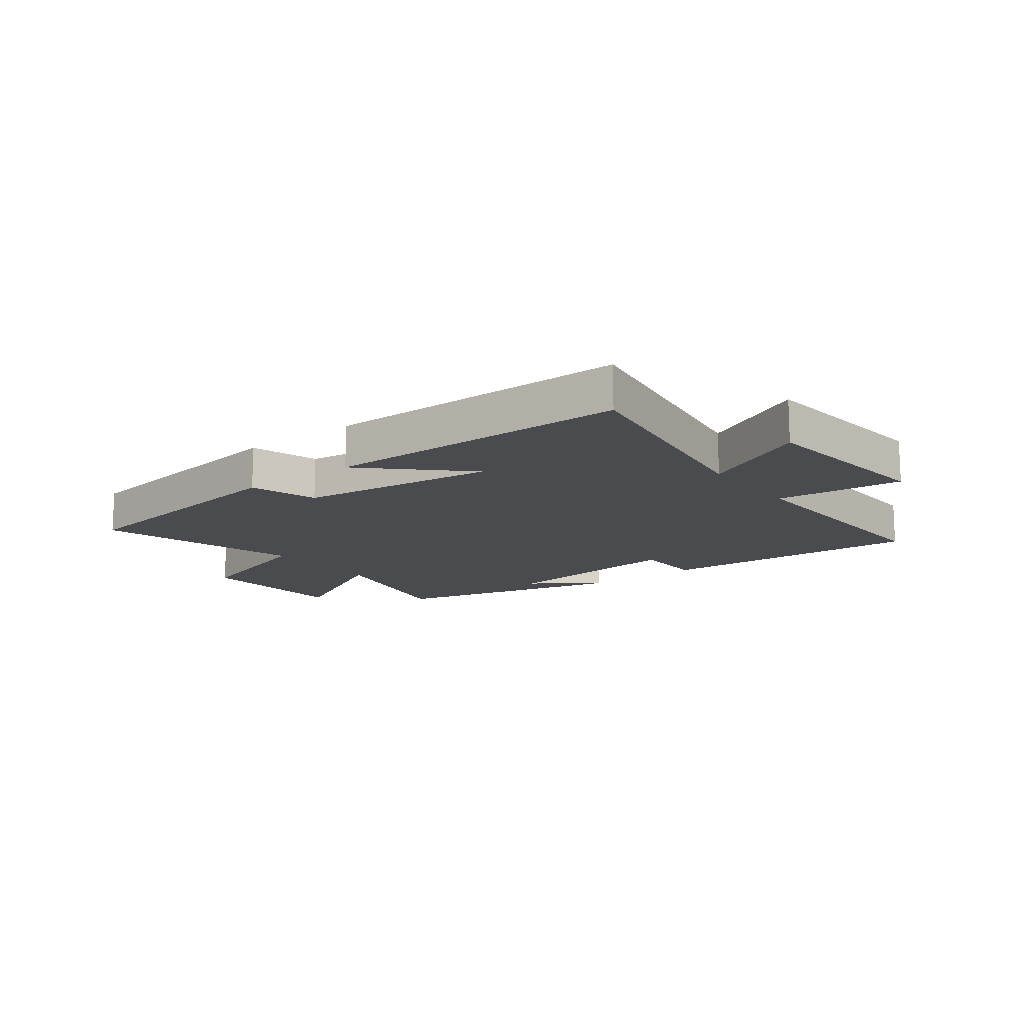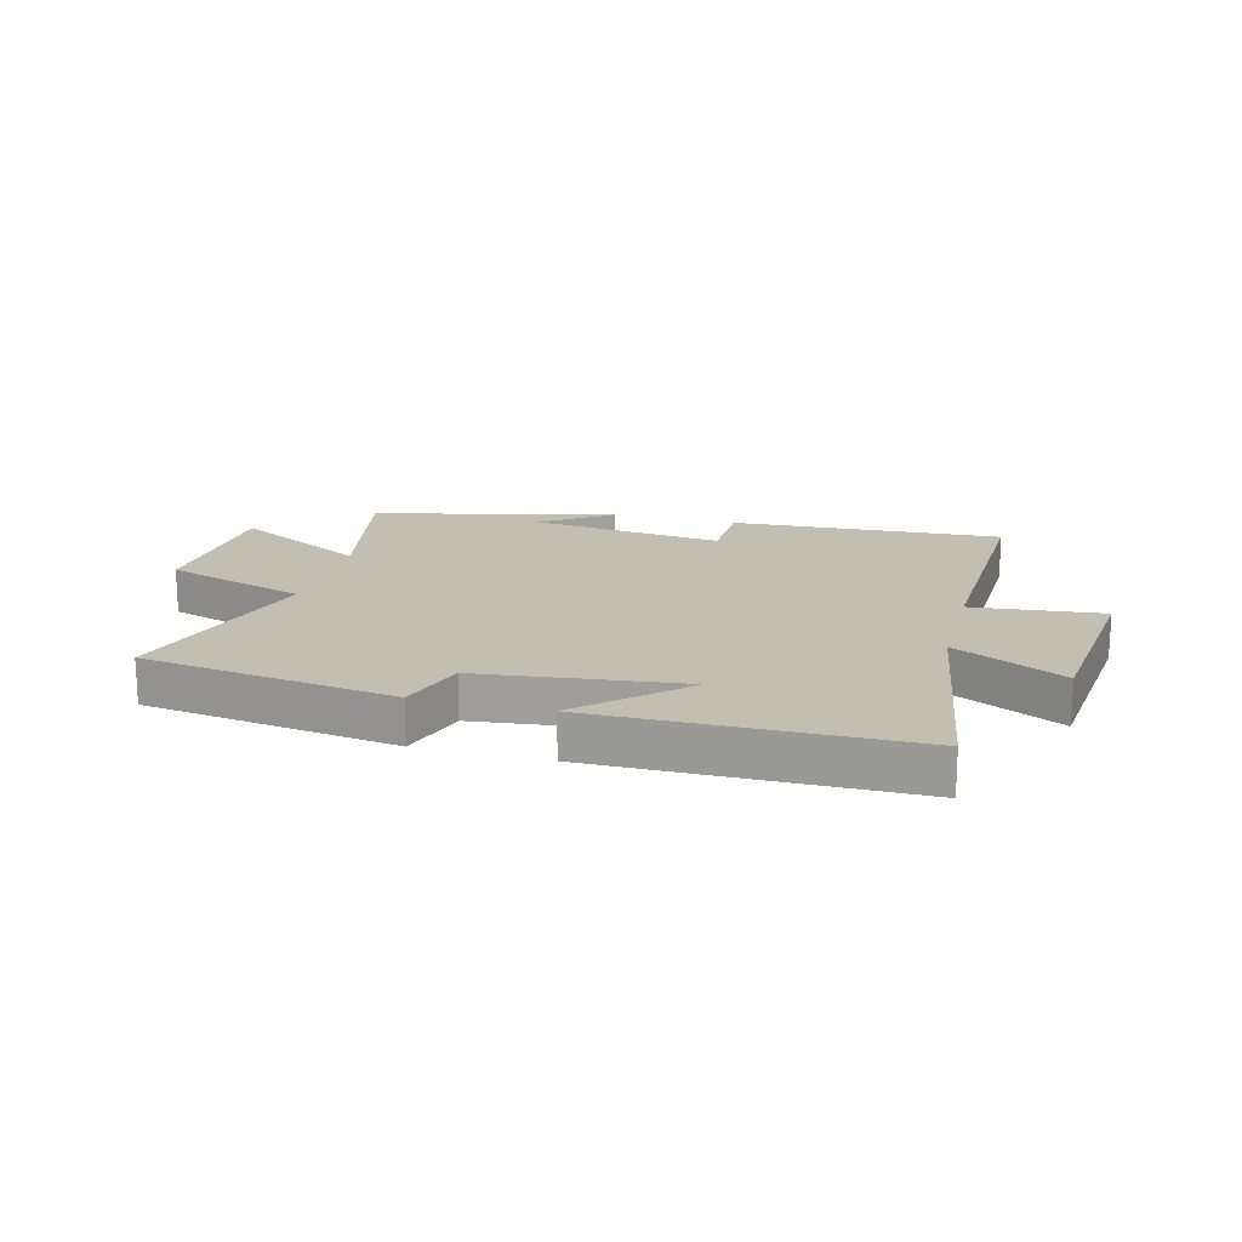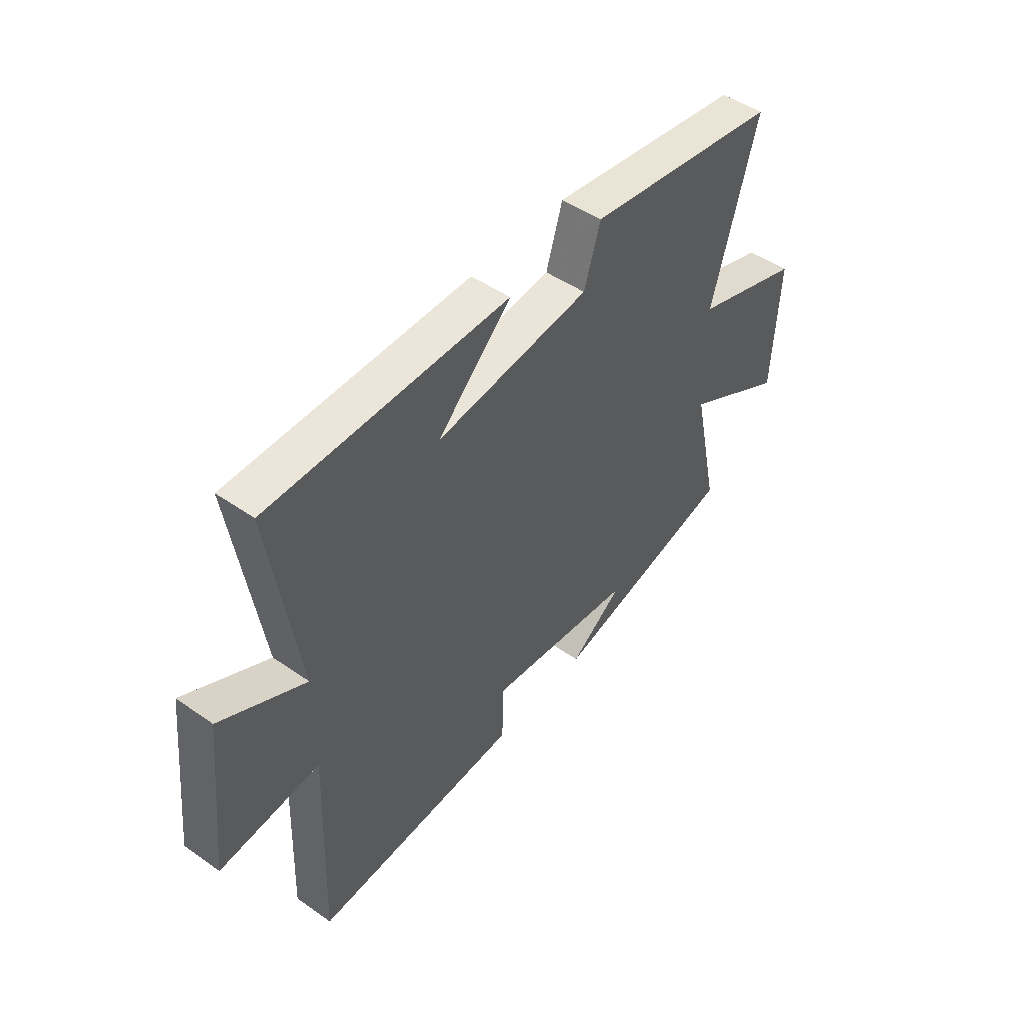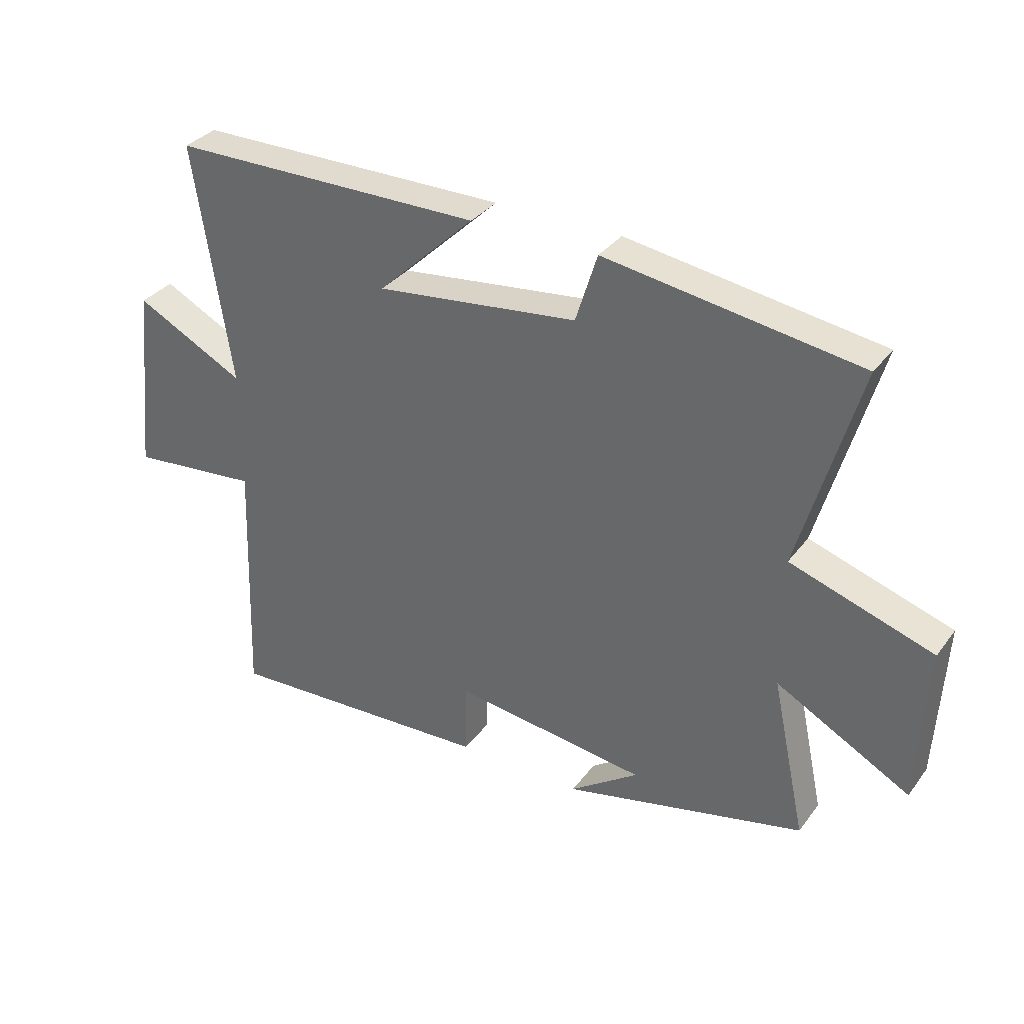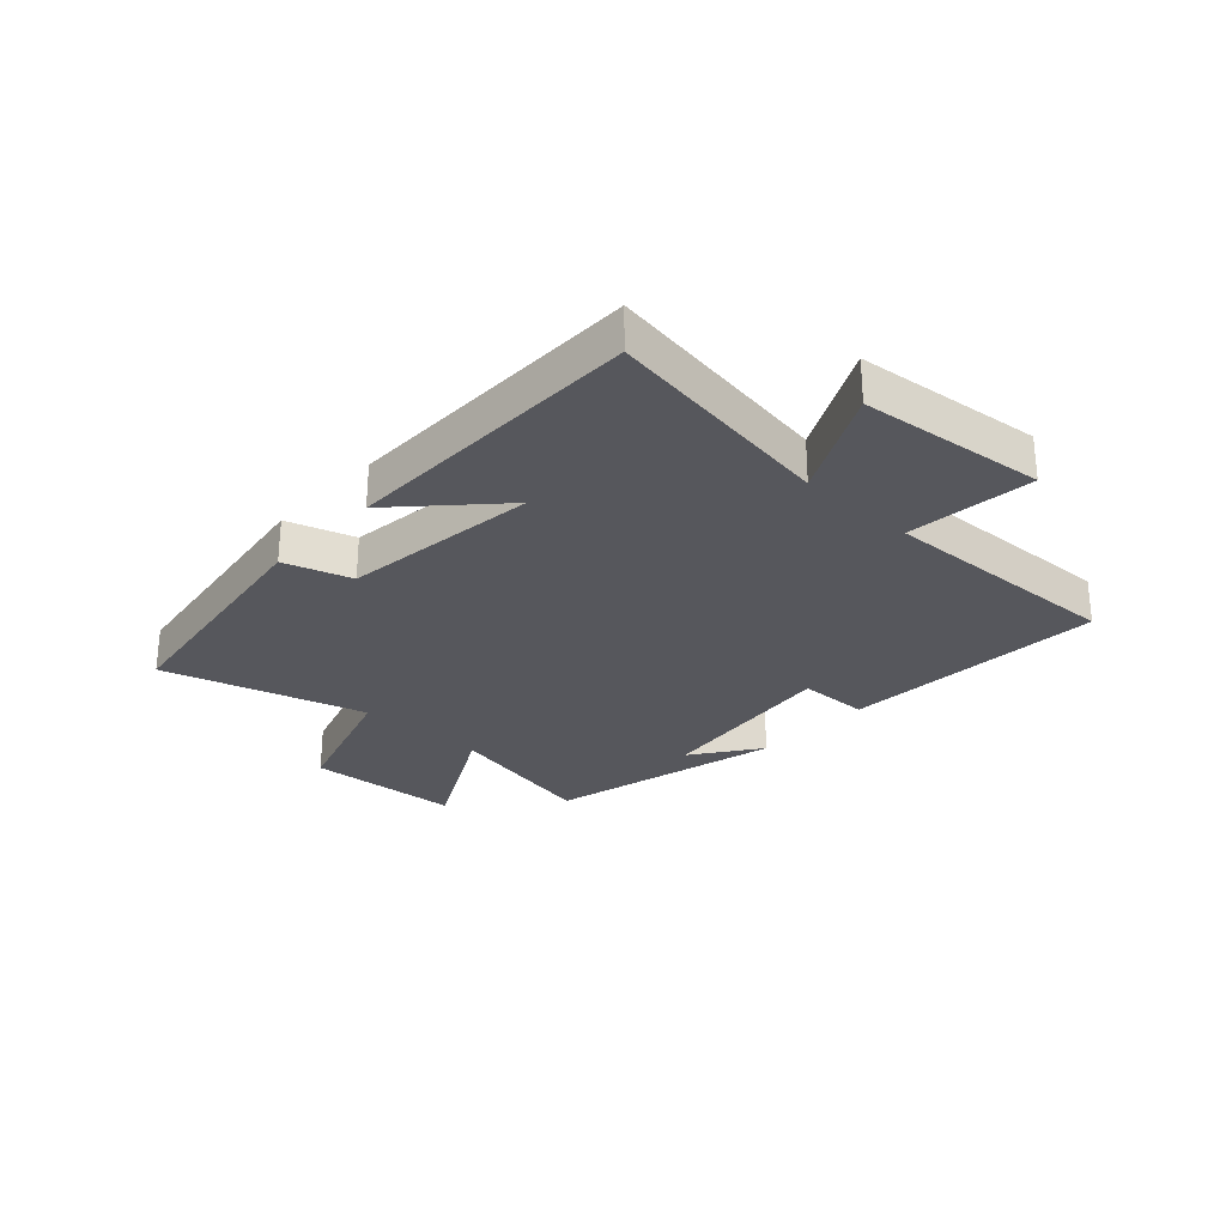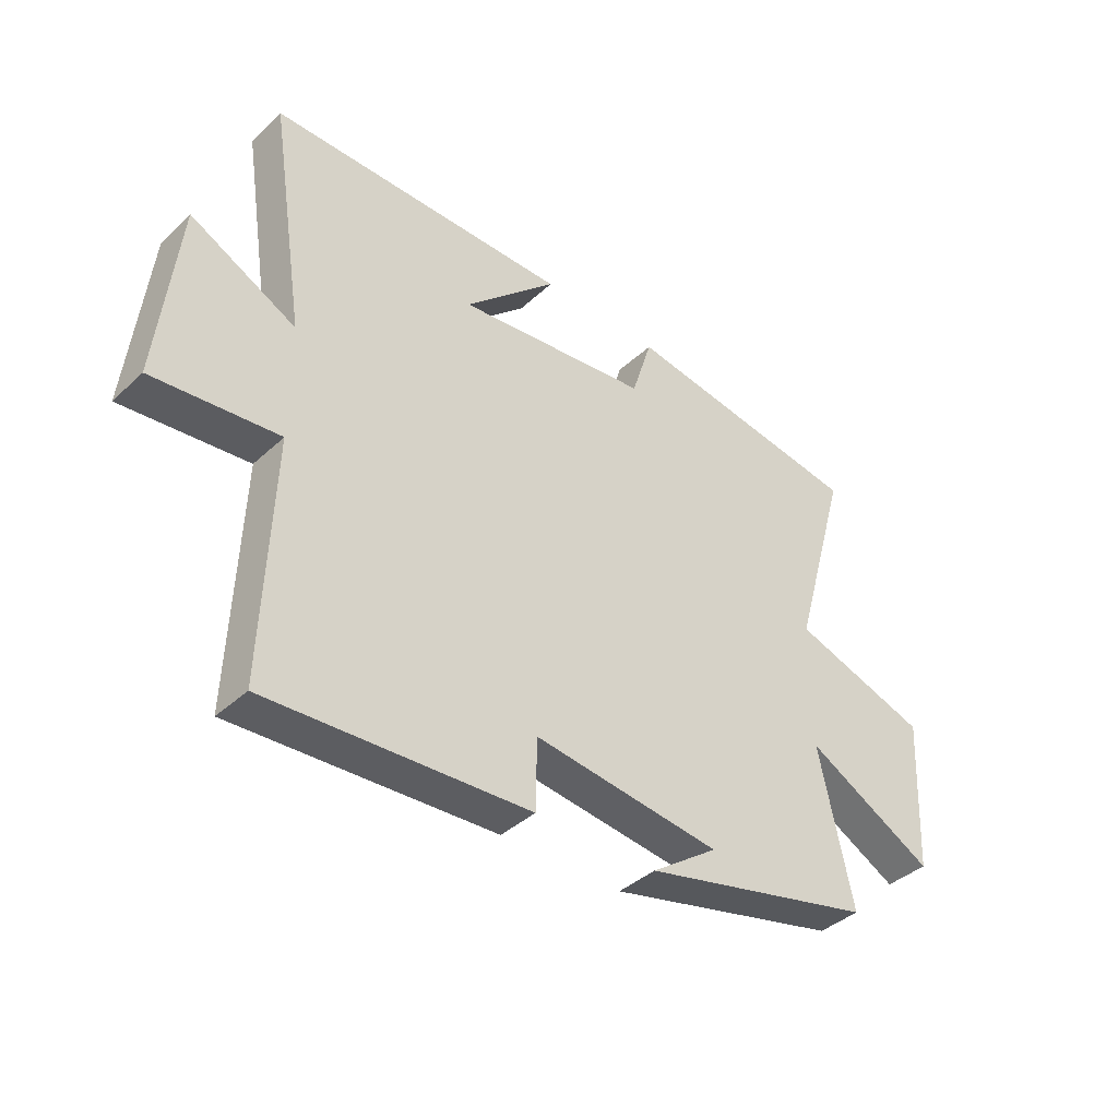
<metadata>
{"format":"obj","ext":"obj","renderer":"f3d","projection":"perspective","resolution":1024,"background":"white","views":[{"elev":-14.1,"azim":37.2,"up":"+Y"},{"elev":17.4,"azim":14.8,"up":"+Y"},{"elev":47.8,"azim":128.1,"up":"+Z"},{"elev":33.6,"azim":-148.8,"up":"+Z"},{"elev":-27.6,"azim":47.3,"up":"+Y"},{"elev":-39.5,"azim":138.6,"up":"+Z"}]}
</metadata>
<code>
v 0.562 0.07 0.497
v 0.5 0.07 0.097
v 0.684 0.07 0.191
v 0.718 0.07 -0.127
v 0.5 0.07 -0.105
v 0.515 0.07 -0.524
v 0.061 0.07 -0.5
v 0.059 0.07 -0.378
v -0.267 0.07 -0.418
v -0.151 0.07 -0.5
v -0.558 0.07 -0.403
v -0.5 0.07 -0.134
v -0.725 0.07 -0.255
v -0.739 0.07 0.013
v -0.5 0.07 0.09
v -0.599 0.07 0.437
v -0.174 0.07 0.5
v -0.138 0.07 0.385
v 0.2 0.07 0.345
v 0.038 0.07 0.5
v 0.562 0 0.497
v 0.5 0 0.097
v 0.684 0 0.191
v 0.718 0 -0.127
v 0.5 0 -0.105
v 0.515 0 -0.524
v 0.061 0 -0.5
v 0.059 0 -0.378
v -0.267 0 -0.418
v -0.151 0 -0.5
v -0.558 0 -0.403
v -0.5 0 -0.134
v -0.725 0 -0.255
v -0.739 0 0.013
v -0.5 0 0.09
v -0.599 0 0.437
v -0.174 0 0.5
v -0.138 0 0.385
v 0.2 0 0.345
v 0.038 0 0.5
f 19 20 1 2
f 18 19 2
f 15 16 17 18
f 15 18 2
f 12 13 14 15
f 12 15 2
f 11 12 2
f 9 10 11
f 8 9 11 2
f 5 6 7 8
f 5 8 2 3
f 3 4 5
f 22 21 40 39
f 22 39 38
f 38 37 36 35
f 22 38 35
f 35 34 33 32
f 22 35 32
f 22 32 31
f 31 30 29
f 22 31 29 28
f 28 27 26 25
f 23 22 28 25
f 25 24 23
f 1 21 22 2
f 2 22 23 3
f 3 23 24 4
f 4 24 25 5
f 5 25 26 6
f 6 26 27 7
f 7 27 28 8
f 8 28 29 9
f 9 29 30 10
f 10 30 31 11
f 11 31 32 12
f 12 32 33 13
f 13 33 34 14
f 14 34 35 15
f 15 35 36 16
f 16 36 37 17
f 17 37 38 18
f 18 38 39 19
f 19 39 40 20
f 20 40 21 1

</code>
